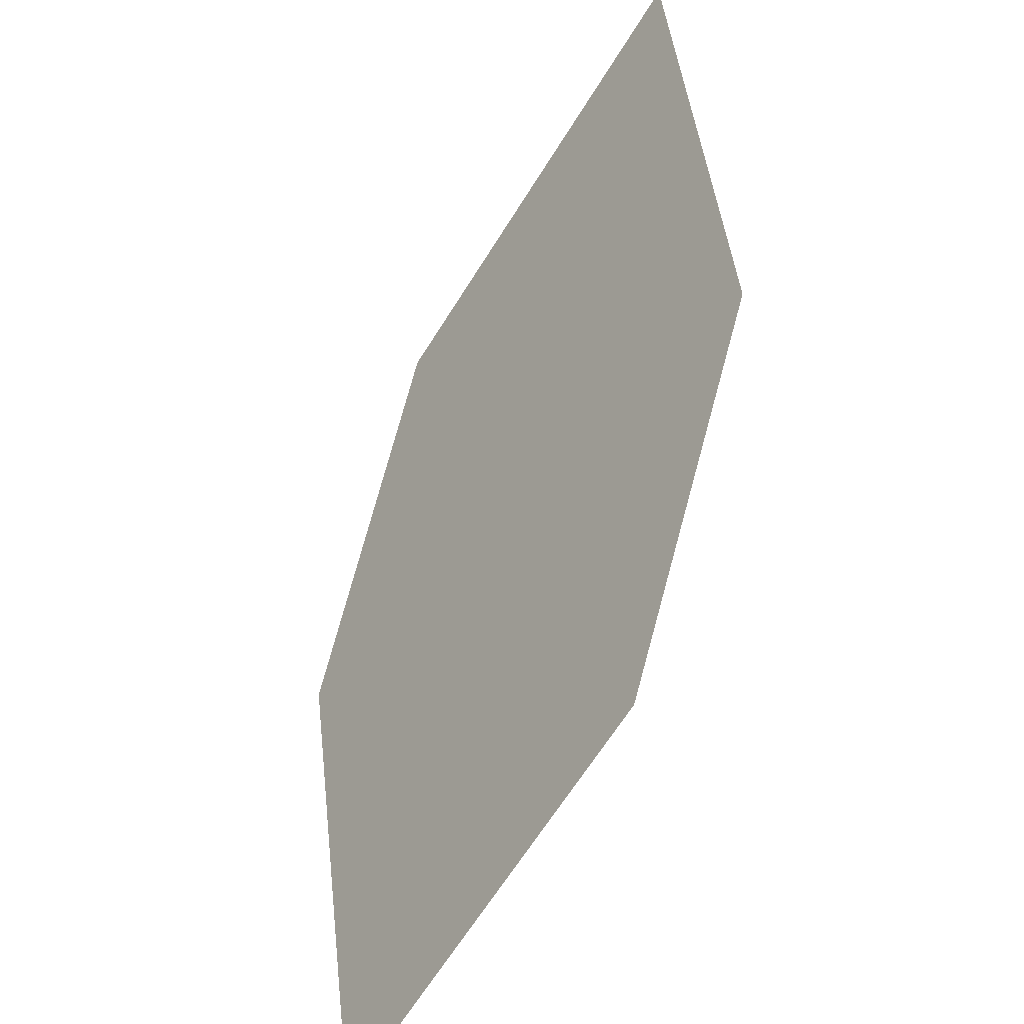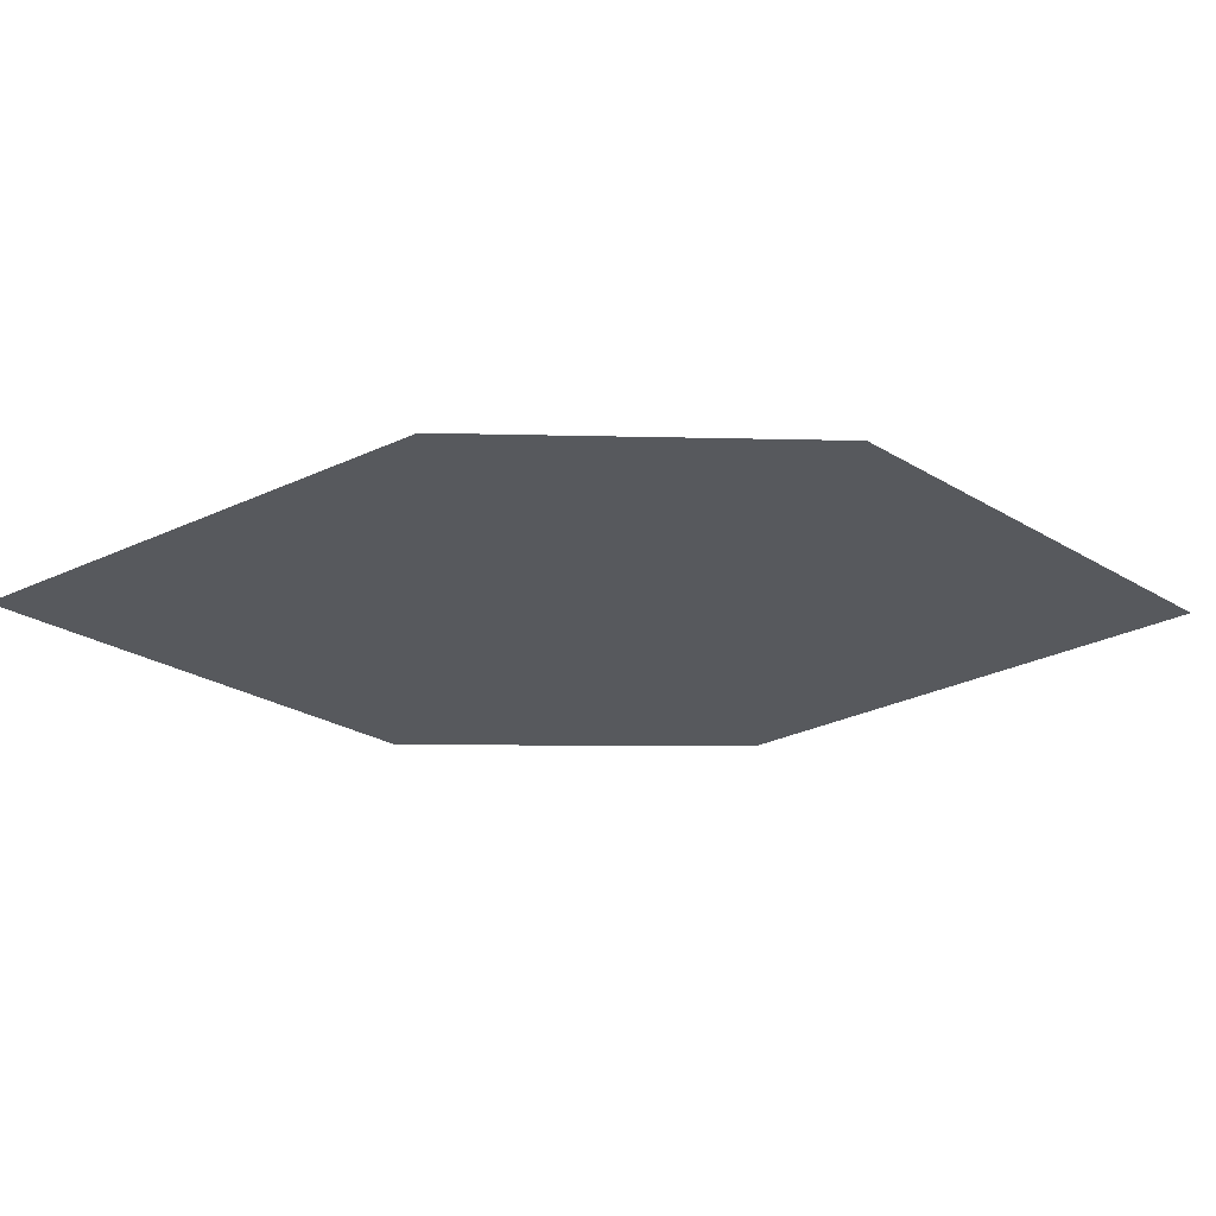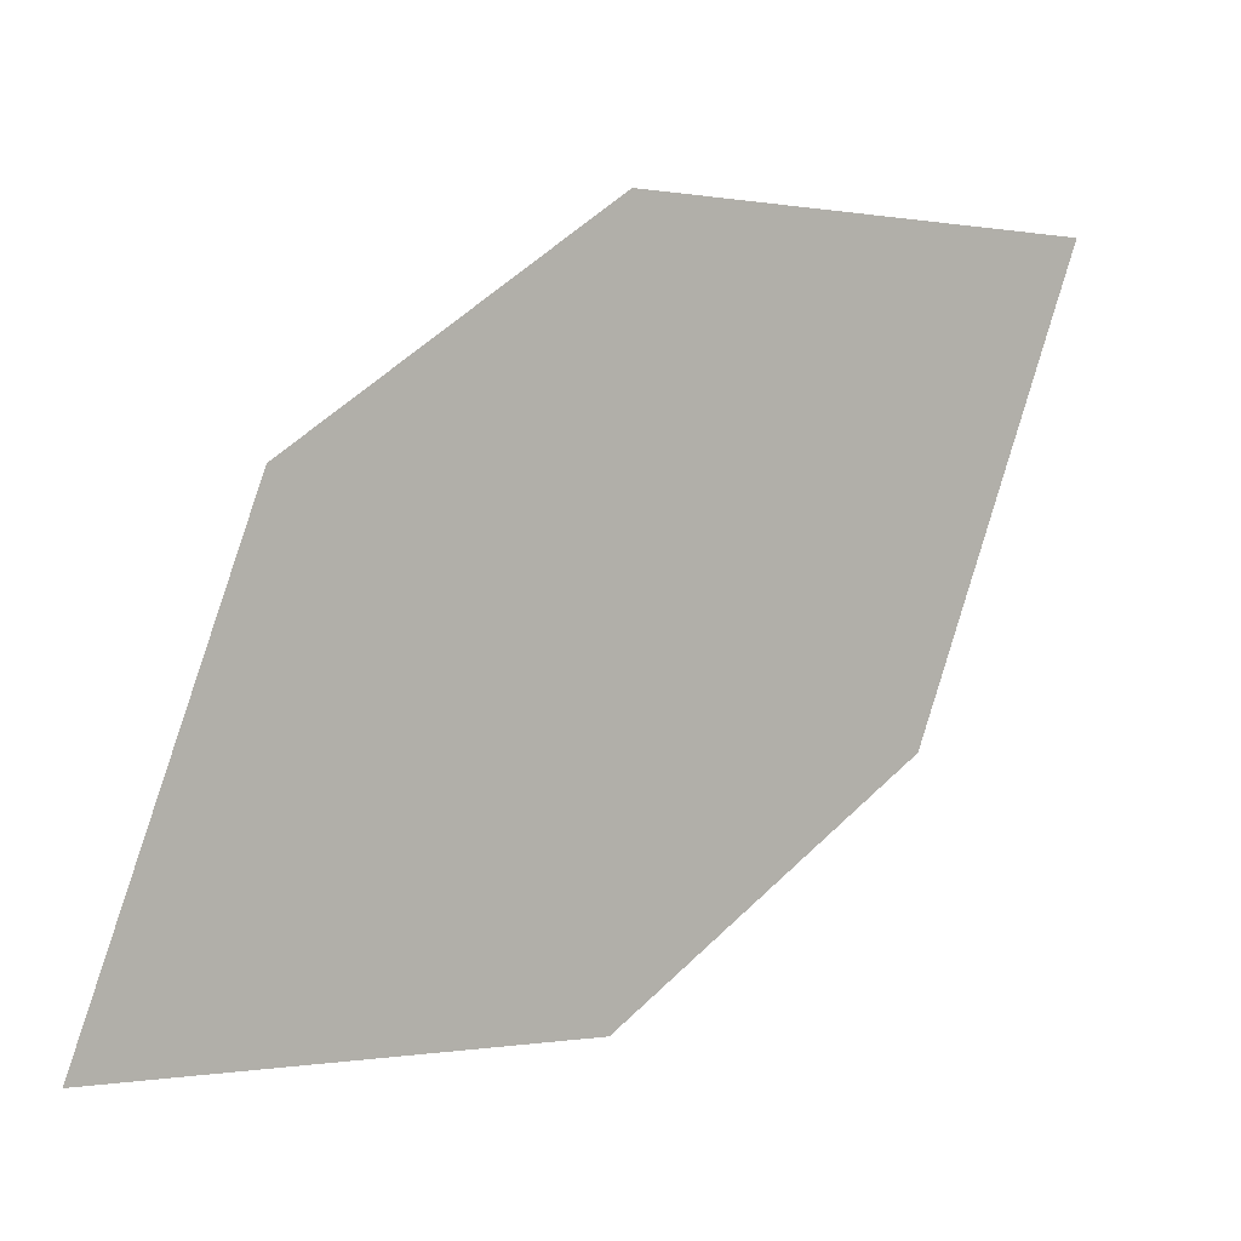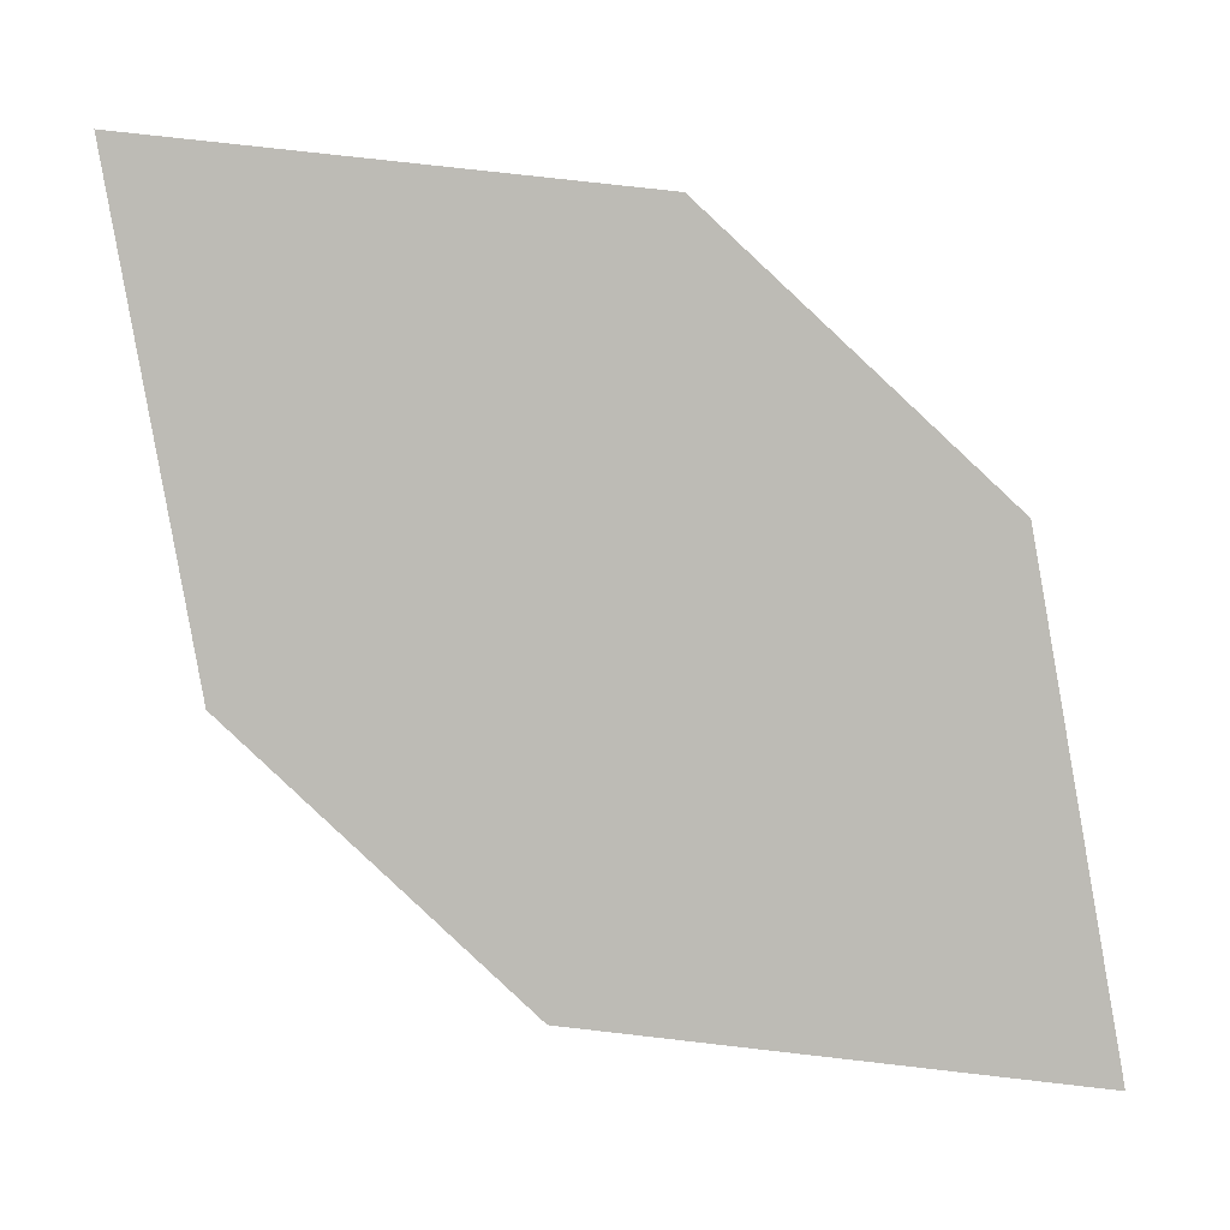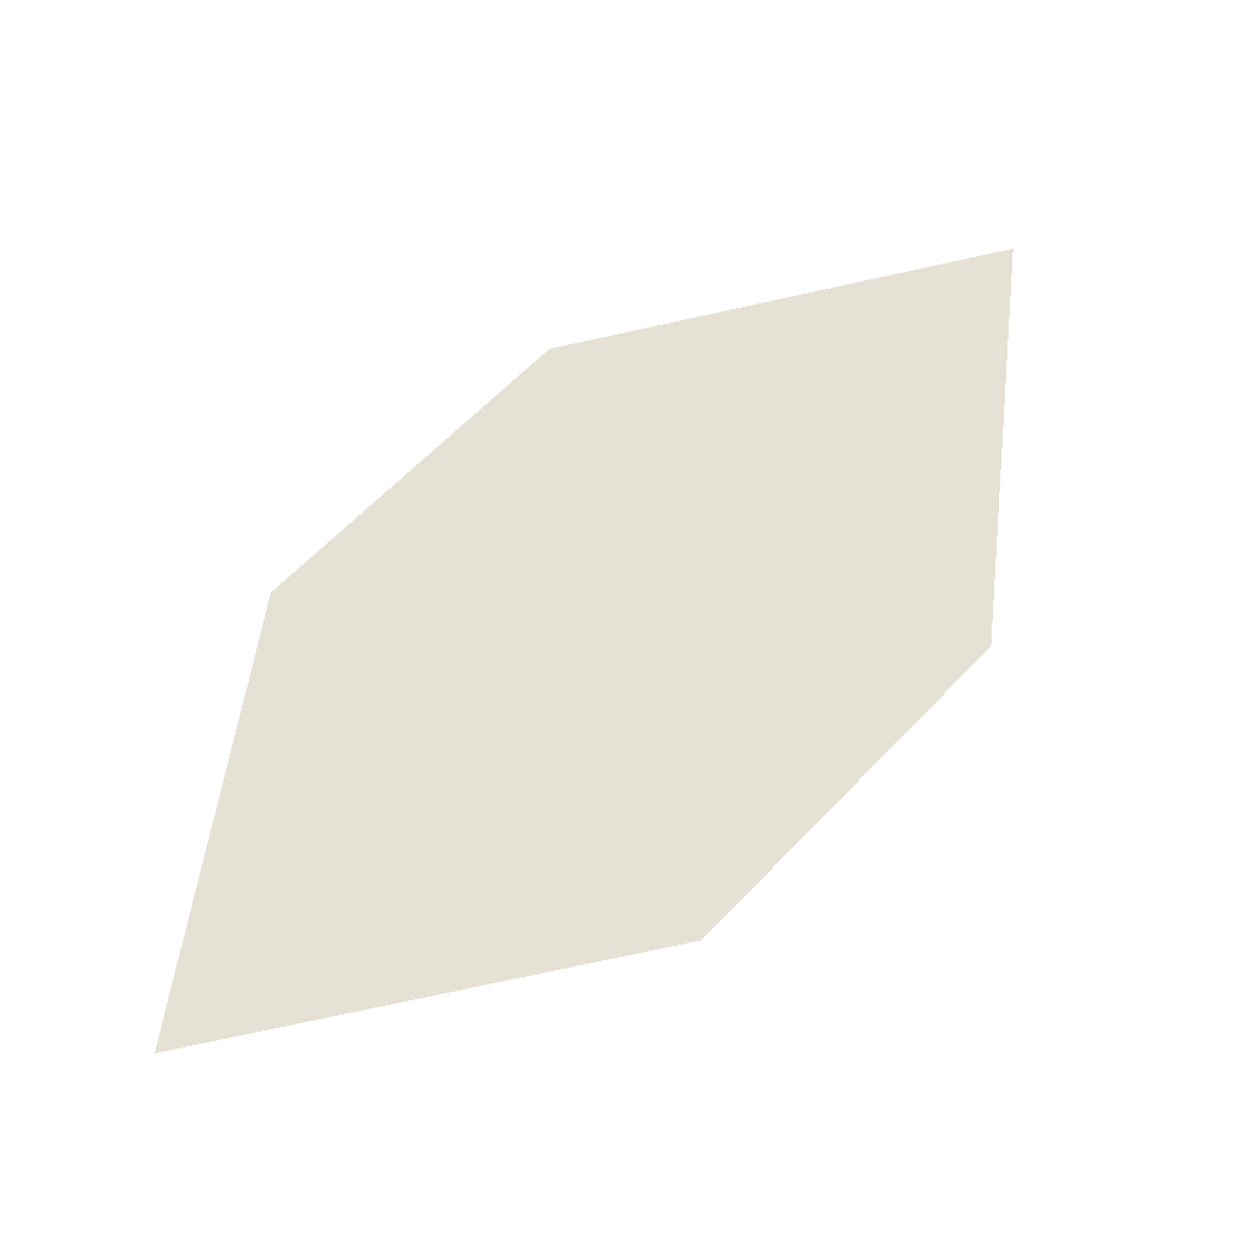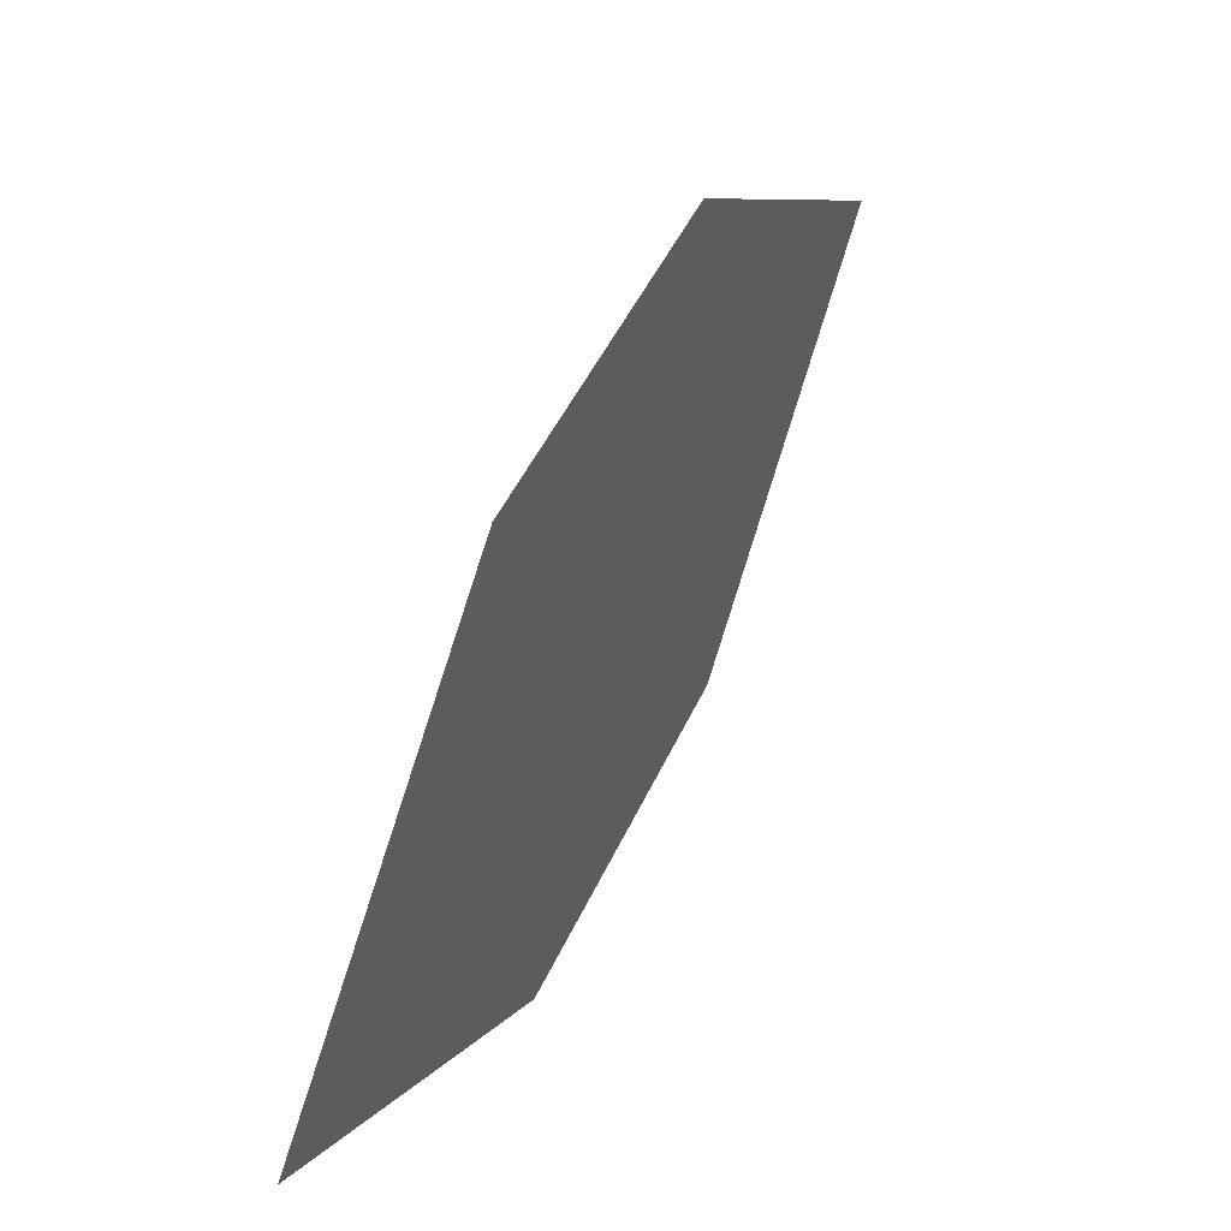
<metadata>
{"format":"obj","ext":"obj","renderer":"f3d","projection":"perspective","resolution":1024,"background":"white","views":[{"elev":-61.2,"azim":63.4,"up":"+Y"},{"elev":-46.8,"azim":35.7,"up":"+Z"},{"elev":-10.2,"azim":-27.9,"up":"+Y"},{"elev":20.8,"azim":-170.5,"up":"+Y"},{"elev":70.6,"azim":174.8,"up":"+Z"},{"elev":2.6,"azim":-64.1,"up":"+Y"}]}
</metadata>
<code>
o leaves.143
v 0.03312 0.0629 1.299
v 0.09346 0.06863 1.292
v 0.1435 0.1581 1.311
v 0.04634 0.1206 1.313
v 0.08312 0.1524 1.317
v 0.1302 0.1004 1.296
f 1 2 6 3
f 1 3 5 4

</code>
